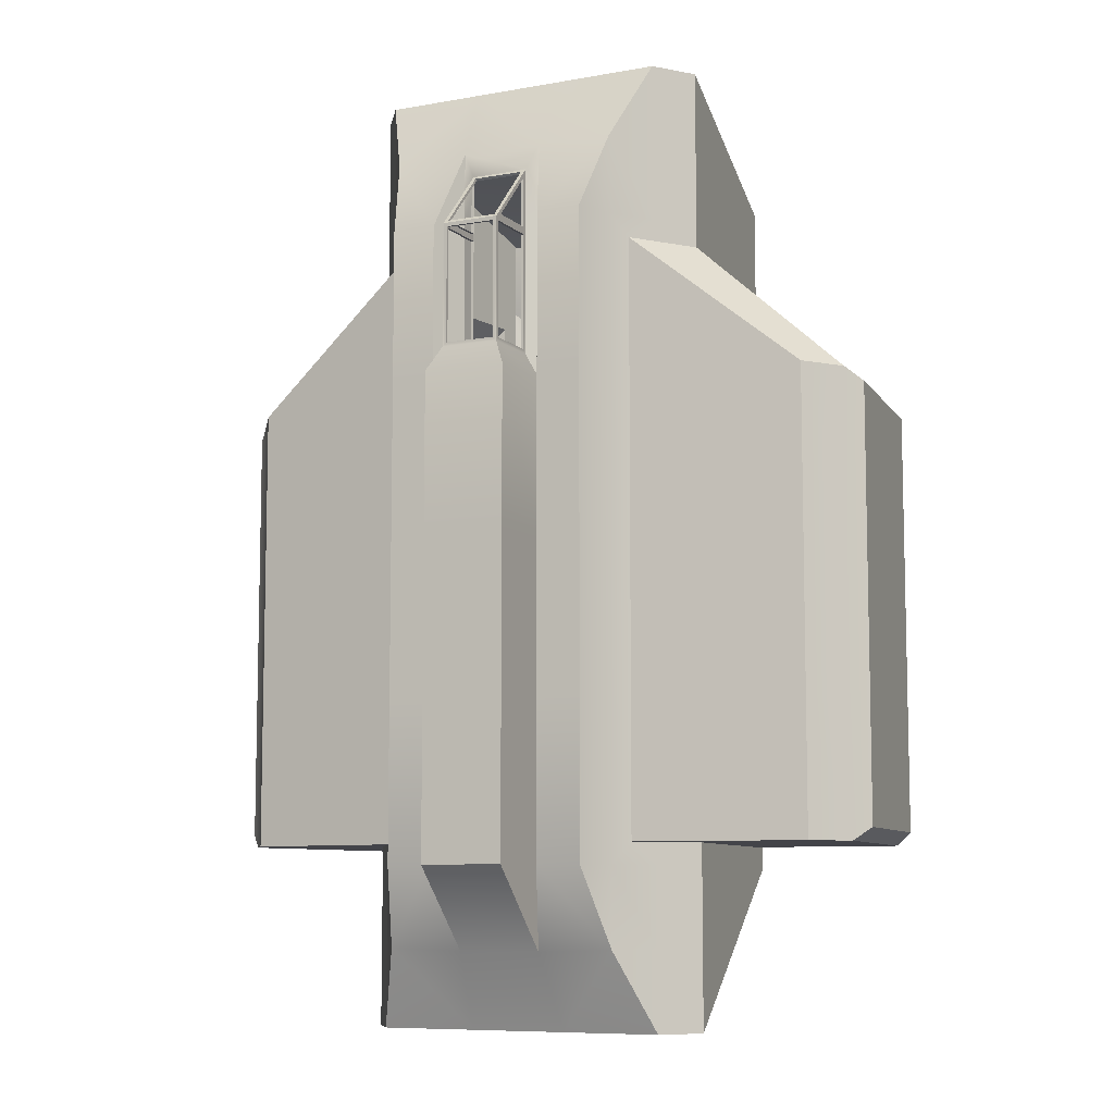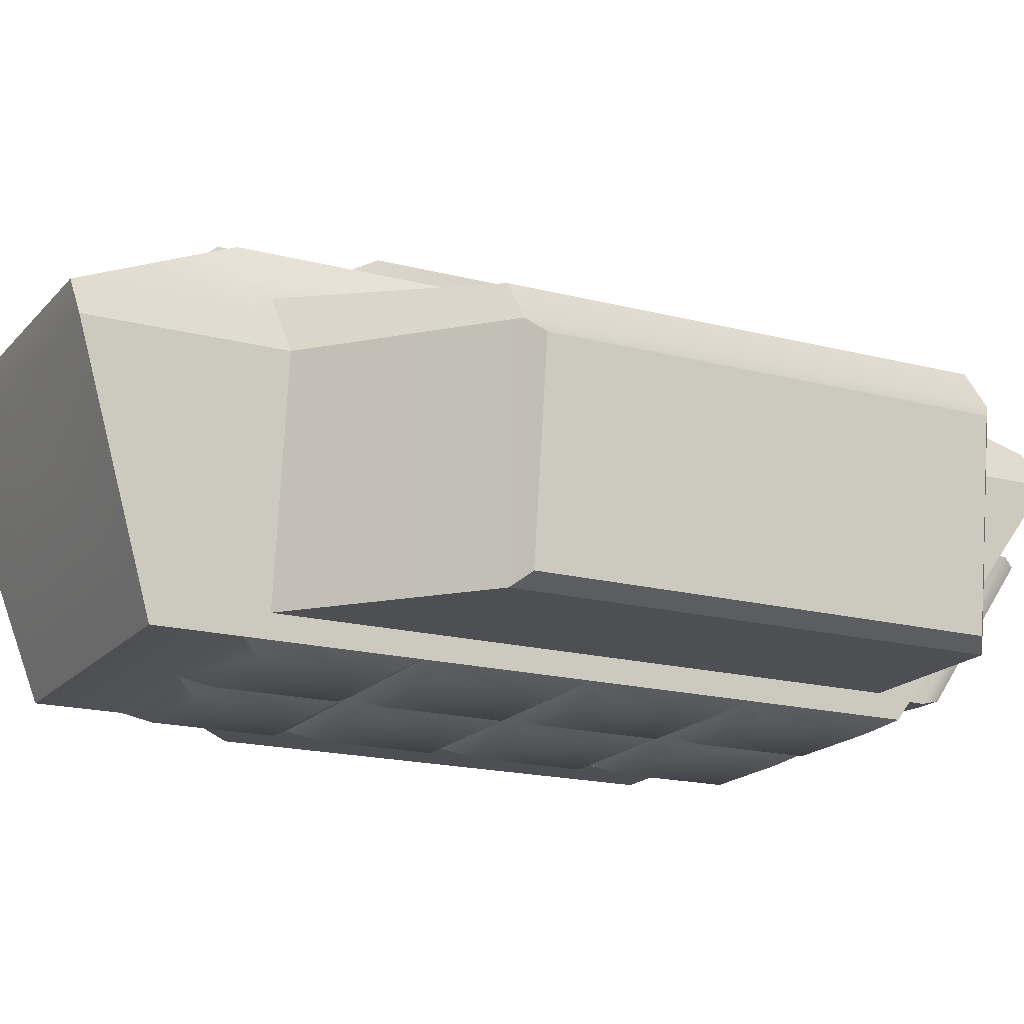
<metadata>
{"format":"obj","ext":"obj","renderer":"f3d","projection":"perspective","resolution":1024,"background":"white","views":[{"elev":-8.4,"azim":-153.8,"up":"+Z"},{"elev":-17.8,"azim":62.8,"up":"+Y"}]}
</metadata>
<code>
o Cube_Cube.001
v 0.1552 -0.2039 0.4167
v 0.1865 0.04612 0.5
v 0.1581 -0.181 -0.3103
v 0.1865 0.04612 -0.5
v 0.04436 0.1312 -0.4194
v 0.04436 0.1312 0.4194
v 0.03091 0.2017 0.1931
v 0.1581 -0.181 0.3103
v 0.1581 -0.181 0.1667
v 0.1581 -0.181 -0
v 0.1581 -0.181 -0.1667
v 0.03091 0.1369 0.1931
v 0.1865 0.04612 -0.3333
v 0.1865 0.04612 0.3333
v 0.06083 0.1691 -0.3333
v 0.06083 0.1691 -0.1667
v 0.06083 0.1691 0
v 0.06083 0.1691 0.1667
v 0.06083 0.1691 0.3333
v 0.1558 0.08864 -0.5
v 0.1085 0.1691 0.3333
v 0.1558 0.08864 0.5
v 0.1085 0.1691 -0.3333
v 0.1085 0.1691 -0.1667
v 0.1085 0.1691 0
v 0.1085 0.1691 0.1667
v 0.04436 0.2138 -0.3333
v 0.04436 0.2138 -0.1667
v 0.04436 0.2138 0
v 0.04436 0.2138 0.1667
v 0.03091 0.1369 0.3237
v 0.1865 0.04612 0.4167
v 0.125 0.1312 0.4167
v 0.03091 0.2017 0.3237
v 0.03091 0.1369 0.3912
v 0.1709 -0.07888 -0.4167
v 0.1865 0.04612 -0.4167
v 0.125 0.1312 -0.4167
v 0.1385 0.1125 -0.3103
v 0.1385 0.1125 -0.1667
v 0.1385 0.1125 0
v 0.1385 0.1125 0.1667
v 0.1385 0.1125 0.3103
v 0.04436 0.1312 -0.3333
v 0.04436 0.1312 -0.1667
v 0.04436 0.1312 0
v 0.04436 0.1312 0.1667
v 0.04436 0.1312 0.3333
v 0.1558 0.08864 0.3103
v 0.1558 0.08864 -0.3103
v 0.1558 0.08864 0.4167
v 0.1558 0.08864 -0.4167
v 0.1552 -0.2039 0.3333
v 0.1552 -0.2039 0.1667
v 0.1552 -0.2039 -0
v 0.1552 -0.2039 -0.1667
v 0.125 0.1312 -0.3333
v 0.125 0.1312 -0.1667
v 0.125 0.1312 0
v 0.125 0.1312 0.1667
v 0.125 0.1312 0.3333
v 0.1558 0.08864 0.3333
v 0.1558 0.08864 -0.3333
v 0.1865 0.04612 0.3103
v 0.1865 0.04612 -0.3103
v 0.1552 -0.2039 -0.3333
v 0.316 0.08864 0.1667
v 0.316 0.08864 0
v 0.316 0.08864 -0.1667
v 0.316 0.08864 -0.3103
v -0.1552 -0.2039 0.4167
v -0.1865 0.04612 0.5
v -0.1581 -0.181 -0.3103
v -0.1865 0.04612 -0.5
v -0.04436 0.1312 -0.4194
v -0.04436 0.1312 0.4194
v -0.03091 0.2017 0.1931
v -0.1581 -0.181 0.3103
v -0.1581 -0.181 0.1667
v -0.1581 -0.181 -0
v -0.1581 -0.181 -0.1667
v -0.03091 0.1369 0.1931
v -0.1865 0.04612 -0.3333
v -0.1865 0.04612 0.3333
v -0.06083 0.1691 -0.3333
v -0.06083 0.1691 -0.1667
v -0.06083 0.1691 0
v -0.06083 0.1691 0.1667
v -0.06083 0.1691 0.3333
v -0.1558 0.08864 -0.5
v -0.1085 0.1691 0.3333
v -0.1558 0.08864 0.5
v -0.1085 0.1691 -0.3333
v -0.1085 0.1691 -0.1667
v -0.1085 0.1691 0
v -0.1085 0.1691 0.1667
v -0.04436 0.2138 -0.3333
v -0.04436 0.2138 -0.1667
v -0.04436 0.2138 0
v -0.04436 0.2138 0.1667
v -0.03091 0.1369 0.3237
v -0.1865 0.04612 0.4167
v -0.125 0.1312 0.4167
v -0.03091 0.2017 0.3237
v -0.03091 0.1369 0.3912
v -0.1709 -0.07888 -0.4167
v -0.1865 0.04612 -0.4167
v -0.125 0.1312 -0.4167
v -0.1385 0.1125 -0.3103
v -0.1385 0.1125 -0.1667
v -0.1385 0.1125 0
v -0.1385 0.1125 0.1667
v -0.1385 0.1125 0.3103
v -0.04436 0.1312 -0.3333
v -0.04436 0.1312 -0.1667
v -0.04436 0.1312 0
v -0.04436 0.1312 0.1667
v -0.04436 0.1312 0.3333
v -0.1558 0.08864 0.3103
v -0.1558 0.08864 -0.3103
v -0.1558 0.08864 0.4167
v -0.1558 0.08864 -0.4167
v 0 -0.2039 -0.3333
v 0 -0.2039 -0.1667
v 0 -0.2039 0
v 0 -0.2039 0.1667
v 0 -0.2039 0.3333
v -0.1552 -0.2039 0.3333
v -0.1552 -0.2039 0.1667
v -0.1552 -0.2039 -0
v -0.1552 -0.2039 -0.1667
v -0.125 0.1312 -0.3333
v -0.125 0.1312 -0.1667
v -0.125 0.1312 0
v -0.125 0.1312 0.1667
v -0.125 0.1312 0.3333
v -0.1558 0.08864 0.3333
v -0.1558 0.08864 -0.3333
v -0.1865 0.04612 0.3103
v -0.1865 0.04612 -0.3103
v -0.1552 -0.2039 -0.3333
v -0.316 0.08864 0.1667
v -0.316 0.08864 0
v -0.316 0.08864 -0.1667
v -0.316 0.08864 -0.3103
v 0.3468 0.04612 -0.3103
v 0.3468 0.04612 -0.1667
v 0.3468 0.04612 0
v 0.3468 0.04612 0.1667
v 0.3183 -0.181 0.1667
v 0.3183 -0.181 -0
v 0.3183 -0.181 -0.1667
v 0.3183 -0.181 -0.3103
v -0.3468 0.04612 -0.3103
v -0.3468 0.04612 -0.1667
v -0.3468 0.04612 0
v -0.3468 0.04612 0.1667
v -0.3183 -0.181 0.1667
v -0.3183 -0.181 -0
v -0.3183 -0.181 -0.1667
v -0.3183 -0.181 -0.3103
v 0.3623 0.03044 -0.1667
v 0.3373 -0.1697 -0.1667
v 0.3623 0.03044 0
v 0.3373 -0.1697 -0
v -0.3623 0.03044 -0.1667
v -0.3373 -0.1697 -0.1667
v -0.3623 0.03044 0
v -0.3373 -0.1697 -0
v 0.3623 0.03044 -0.2967
v 0.3623 0.03044 0.153
v 0.3373 -0.1697 0.153
v 0.3373 -0.1697 -0.2967
v -0.3623 0.03044 -0.2967
v -0.3623 0.03044 0.153
v -0.3373 -0.1697 0.153
v -0.3373 -0.1697 -0.2967
v 0.02327 -0.2156 -0.3101
v 0.132 -0.2156 -0.3101
v 0.132 -0.2156 -0.1899
v 0.02327 -0.2156 -0.1899
v 0.02327 -0.2156 -0.1434
v 0.132 -0.2156 -0.1434
v 0.132 -0.2156 -0.02327
v 0.02327 -0.2156 -0.02327
v 0.02327 -0.2156 0.02327
v 0.132 -0.2156 0.02327
v 0.132 -0.2156 0.1434
v 0.02327 -0.2156 0.1434
v 0.02327 -0.2156 0.1899
v 0.132 -0.2156 0.1899
v 0.132 -0.2156 0.3101
v 0.02327 -0.2156 0.3101
v -0.02327 -0.2156 -0.3101
v -0.02327 -0.2156 -0.1899
v -0.132 -0.2156 -0.1899
v -0.132 -0.2156 -0.3101
v -0.02327 -0.2156 -0.1434
v -0.02327 -0.2156 -0.02327
v -0.132 -0.2156 -0.02327
v -0.132 -0.2156 -0.1434
v -0.02327 -0.2156 0.02327
v -0.02327 -0.2156 0.1434
v -0.132 -0.2156 0.1434
v -0.132 -0.2156 0.02327
v -0.02327 -0.2156 0.1899
v -0.02327 -0.2156 0.3101
v -0.132 -0.2156 0.3101
v -0.132 -0.2156 0.1899
v 0.03091 0.141 0.3197
v 0.03091 0.141 0.1972
v 0.03091 0.1976 0.1972
v 0.03091 0.1976 0.3197
v 0.03091 0.141 0.3811
v 0.03091 0.141 0.3278
v 0.03091 0.1922 0.3278
v 0.02688 0.1989 0.3267
v -0.02688 0.1989 0.3267
v -0.02688 0.1397 0.3883
v 0.02688 0.1397 0.3883
v -0.02688 0.2017 0.1972
v -0.02688 0.2017 0.3197
v 0.02688 0.2017 0.3197
v 0.02688 0.2017 0.1972
v -0.03091 0.141 0.3197
v -0.03091 0.1976 0.3197
v -0.03091 0.1976 0.1972
v -0.03091 0.141 0.1972
v -0.03091 0.141 0.3811
v -0.03091 0.1922 0.3278
v -0.03091 0.141 0.3278
v 0.02799 0.141 0.1972
v 0.02799 0.141 0.3197
v 0.02799 0.1976 0.3197
v 0.02799 0.1976 0.1972
v 0.02799 0.141 0.3278
v 0.02799 0.141 0.3811
v 0.02799 0.1922 0.3278
v 0.02688 0.1968 0.3246
v -0.02688 0.1968 0.3246
v 0.02688 0.1376 0.3862
v -0.02688 0.1376 0.3862
v -0.02688 0.1988 0.1972
v -0.02688 0.1988 0.3197
v 0.02688 0.1988 0.1972
v 0.02688 0.1988 0.3197
v -0.02799 0.1976 0.3197
v -0.02799 0.141 0.3197
v -0.02799 0.141 0.1972
v -0.02799 0.1976 0.1972
v -0.02799 0.141 0.3811
v -0.02799 0.1922 0.3278
v -0.02799 0.141 0.3278
v -0.02038 -0.1813 -0.2448
v -0.02038 -0.01822 -0.2448
v -0.01184 -0.1742 -0.3959
v -0.01184 -0.0253 -0.4964
v 0.02038 -0.1813 -0.2448
v 0.02038 -0.01822 -0.2448
v 0.01184 -0.1742 -0.3959
v 0.01184 -0.0253 -0.4964
v -0.02038 -0.01822 -0.4821
v -0.02038 -0.1813 -0.3721
v 0.02038 -0.1813 -0.3721
v 0.02038 -0.01822 -0.4821
v -0.01184 -0.0253 -0.4558
v -0.01184 -0.1742 -0.3554
v 0.01184 -0.1742 -0.3554
v 0.01184 -0.0253 -0.4558
v 0.04077 -0.1813 -0.2448
v 0.04077 -0.01822 -0.2448
v 0.04931 -0.1742 -0.3959
v 0.04931 -0.0253 -0.4964
v 0.08154 -0.1813 -0.2448
v 0.08154 -0.01822 -0.2448
v 0.073 -0.1742 -0.3959
v 0.073 -0.0253 -0.4964
v 0.04077 -0.01822 -0.4821
v 0.04077 -0.1813 -0.3721
v 0.08154 -0.1813 -0.3721
v 0.08154 -0.01822 -0.4821
v 0.04931 -0.0253 -0.4558
v 0.04931 -0.1742 -0.3554
v 0.073 -0.1742 -0.3554
v 0.073 -0.0253 -0.4558
v 0.1019 -0.1813 -0.2448
v 0.1019 -0.01822 -0.2448
v 0.1105 -0.1742 -0.3959
v 0.1105 -0.0253 -0.4964
v 0.1427 -0.1813 -0.2448
v 0.1427 -0.01822 -0.2448
v 0.1341 -0.1742 -0.3959
v 0.1341 -0.0253 -0.4964
v 0.1019 -0.01822 -0.4821
v 0.1019 -0.1813 -0.3721
v 0.1427 -0.1813 -0.3721
v 0.1427 -0.01822 -0.4821
v 0.1105 -0.0253 -0.4558
v 0.1105 -0.1742 -0.3554
v 0.1341 -0.1742 -0.3554
v 0.1341 -0.0253 -0.4558
v -0.04077 -0.1813 -0.2448
v -0.04077 -0.01822 -0.2448
v -0.04931 -0.1742 -0.3959
v -0.04931 -0.0253 -0.4964
v -0.08154 -0.1813 -0.2448
v -0.08154 -0.01822 -0.2448
v -0.073 -0.1742 -0.3959
v -0.073 -0.0253 -0.4964
v -0.04077 -0.01822 -0.4821
v -0.04077 -0.1813 -0.3721
v -0.08154 -0.1813 -0.3721
v -0.08154 -0.01822 -0.4821
v -0.04931 -0.0253 -0.4558
v -0.04931 -0.1742 -0.3554
v -0.073 -0.1742 -0.3554
v -0.073 -0.0253 -0.4558
v -0.1019 -0.1813 -0.2448
v -0.1019 -0.01822 -0.2448
v -0.1105 -0.1742 -0.3959
v -0.1105 -0.0253 -0.4964
v -0.1427 -0.1813 -0.2448
v -0.1427 -0.01822 -0.2448
v -0.1341 -0.1742 -0.3959
v -0.1341 -0.0253 -0.4964
v -0.1019 -0.01822 -0.4821
v -0.1019 -0.1813 -0.3721
v -0.1427 -0.1813 -0.3721
v -0.1427 -0.01822 -0.4821
v -0.1105 -0.0253 -0.4558
v -0.1105 -0.1742 -0.3554
v -0.1341 -0.1742 -0.3554
v -0.1341 -0.0253 -0.4558
v 0 -0.2039 0.4167
v 0 0.04612 0.5
v -0.05192 0.08864 0.5
v 0.05192 0.08864 0.5
v -0 0.04612 -0.5
v 0.05192 0.08864 -0.5
v -0.05192 0.08864 -0.5
v 0 -0.07888 -0.4167
f 1 32 2
f 52 20 38
f 46 30 47
f 48 12 31
f 62 33 51
f 42 43 67
f 8 9 150
f 10 150 9
f 64 67 49
f 337 33 6
f 179 181 178
f 183 185 182
f 187 189 186
f 191 193 190
f 65 70 146
f 43 49 67
f 11 151 10
f 50 39 70
f 221 245 224
f 36 4 37
f 16 23 15
f 17 24 16
f 18 25 17
f 19 26 18
f 47 7 12
f 45 29 46
f 44 28 45
f 44 5 27
f 19 33 21
f 22 51 33
f 14 1 53
f 71 127 334
f 231 252 230
f 48 35 6
f 15 38 5
f 108 340 90
f 226 248 225
f 36 13 66
f 52 57 63
f 24 57 23
f 25 58 24
f 26 59 25
f 21 60 26
f 15 45 16
f 16 46 17
f 17 47 18
f 18 48 19
f 21 33 61
f 6 19 48
f 38 23 57
f 15 5 44
f 37 63 13
f 32 22 2
f 64 150 149
f 40 70 39
f 65 153 3
f 41 69 40
f 14 51 32
f 141 341 123
f 4 52 37
f 336 72 335
f 210 234 213
f 1 335 334
f 106 338 341
f 8 54 9
f 9 55 10
f 10 56 11
f 39 58 40
f 40 59 41
f 41 60 42
f 43 60 61
f 43 62 49
f 39 63 57
f 8 14 53
f 3 13 65
f 3 56 66
f 49 14 64
f 65 63 50
f 146 69 147
f 147 68 148
f 148 67 149
f 3 152 11
f 42 68 41
f 71 72 102
f 122 108 90
f 100 116 117
f 118 82 117
f 103 137 121
f 112 142 113
f 78 158 79
f 158 80 79
f 142 139 119
f 223 244 222
f 195 197 194
f 199 201 198
f 203 205 202
f 207 209 206
f 140 145 120
f 113 142 119
f 159 81 80
f 120 145 109
f 106 107 74
f 93 86 85
f 94 87 86
f 95 88 87
f 96 89 88
f 117 77 100
f 99 115 116
f 98 114 115
f 114 97 75
f 89 103 76
f 92 103 121
f 71 84 128
f 212 232 211
f 105 118 76
f 108 85 75
f 83 106 141
f 132 122 138
f 132 94 93
f 133 95 94
f 134 96 95
f 135 91 96
f 115 85 86
f 116 86 87
f 117 87 88
f 118 88 89
f 91 136 103
f 76 118 89
f 108 132 93
f 85 114 75
f 138 107 83
f 92 102 72
f 139 158 78
f 145 110 109
f 161 140 73
f 144 111 110
f 121 84 102
f 122 74 107
f 129 78 79
f 130 79 80
f 131 80 81
f 133 109 110
f 134 110 111
f 135 111 112
f 113 135 112
f 137 113 119
f 109 138 120
f 78 84 139
f 83 73 140
f 73 131 81
f 84 119 139
f 138 140 120
f 144 154 155
f 143 155 156
f 142 156 157
f 160 73 81
f 143 112 111
f 164 147 148
f 171 148 149
f 150 171 149
f 151 172 150
f 163 151 152
f 170 153 146
f 173 152 153
f 166 156 155
f 156 175 157
f 175 158 157
f 176 159 158
f 169 160 159
f 161 174 154
f 160 177 161
f 147 170 146
f 170 163 173
f 162 165 163
f 164 172 165
f 167 174 177
f 169 166 167
f 176 168 169
f 174 155 154
f 123 179 178
f 56 179 66
f 124 180 56
f 123 181 124
f 56 182 124
f 55 183 56
f 125 184 55
f 124 185 125
f 55 186 125
f 54 187 55
f 126 188 54
f 125 189 126
f 126 191 190
f 53 191 54
f 127 192 53
f 126 193 127
f 123 195 194
f 124 196 195
f 141 196 131
f 123 197 141
f 125 198 124
f 125 200 199
f 130 201 200
f 131 198 201
f 126 202 125
f 126 204 203
f 130 204 129
f 125 205 130
f 127 206 126
f 127 208 207
f 129 208 128
f 126 209 129
f 339 4 338
f 31 211 210
f 7 211 12
f 34 212 7
f 31 213 34
f 31 214 35
f 31 216 215
f 34 214 216
f 104 217 34
f 105 218 104
f 76 337 6
f 35 217 220
f 104 221 77
f 34 222 104
f 34 224 223
f 5 340 75
f 104 225 101
f 104 227 226
f 82 227 77
f 101 228 82
f 104 229 105
f 101 230 104
f 101 229 231
f 211 233 210
f 77 224 7
f 228 250 227
f 231 251 253
f 219 240 218
f 222 243 221
f 216 236 215
f 227 247 226
f 214 238 216
f 229 252 251
f 220 239 241
f 213 235 212
f 224 246 223
f 225 249 228
f 215 237 214
f 218 239 217
f 255 263 254
f 260 269 261
f 264 259 258
f 264 254 263
f 262 259 265
f 256 262 257
f 260 263 256
f 261 262 265
f 260 265 264
f 266 268 267
f 256 266 267
f 256 268 260
f 261 266 257
f 271 279 270
f 276 285 277
f 280 275 274
f 280 270 279
f 278 275 281
f 272 278 273
f 276 279 272
f 277 278 281
f 276 281 280
f 282 284 283
f 272 282 283
f 272 284 276
f 277 282 273
f 287 295 286
f 292 301 293
f 296 291 290
f 296 286 295
f 294 291 297
f 288 294 289
f 292 295 288
f 289 297 293
f 292 297 296
f 298 300 299
f 288 298 299
f 288 300 292
f 293 298 289
f 311 303 302
f 317 308 309
f 312 307 313
f 302 312 311
f 307 310 313
f 310 304 305
f 311 308 304
f 309 310 305
f 308 313 309
f 316 314 315
f 304 314 305
f 316 304 308
f 314 309 305
f 327 319 318
f 333 324 325
f 328 323 329
f 318 328 327
f 323 326 329
f 326 320 321
f 327 324 320
f 329 321 325
f 324 329 325
f 332 330 331
f 320 330 321
f 332 320 324
f 330 325 321
f 71 335 72
f 334 53 1
f 220 242 219
f 337 2 22
f 337 336 335
f 35 219 105
f 105 6 35
f 103 336 76
f 74 340 338
f 338 340 339
f 36 338 4
f 66 341 36
f 29 98 99
f 7 100 77
f 30 99 100
f 27 75 97
f 339 38 20
f 28 97 98
f 46 29 30
f 48 47 12
f 62 61 33
f 10 151 150
f 64 149 67
f 337 22 33
f 179 180 181
f 183 184 185
f 187 188 189
f 191 192 193
f 65 50 70
f 11 152 151
f 221 243 245
f 16 24 23
f 17 25 24
f 18 26 25
f 19 21 26
f 47 30 7
f 45 28 29
f 44 27 28
f 19 6 33
f 14 32 1
f 71 128 127
f 231 253 252
f 48 31 35
f 15 23 38
f 108 75 340
f 226 247 248
f 36 37 13
f 52 38 57
f 24 58 57
f 25 59 58
f 26 60 59
f 21 61 60
f 15 44 45
f 16 45 46
f 17 46 47
f 18 47 48
f 37 52 63
f 32 51 22
f 64 8 150
f 40 69 70
f 65 146 153
f 41 68 69
f 14 62 51
f 141 106 341
f 4 20 52
f 336 92 72
f 210 233 234
f 1 2 335
f 106 74 338
f 8 53 54
f 9 54 55
f 10 55 56
f 39 57 58
f 40 58 59
f 41 59 60
f 43 42 60
f 43 61 62
f 39 50 63
f 8 64 14
f 3 66 13
f 3 11 56
f 49 62 14
f 65 13 63
f 146 70 69
f 147 69 68
f 148 68 67
f 3 153 152
f 42 67 68
f 100 99 116
f 118 101 82
f 103 136 137
f 158 159 80
f 142 157 139
f 223 246 244
f 195 196 197
f 199 200 201
f 203 204 205
f 207 208 209
f 140 154 145
f 159 160 81
f 93 94 86
f 94 95 87
f 95 96 88
f 96 91 89
f 117 82 77
f 99 98 115
f 98 97 114
f 89 91 103
f 71 102 84
f 212 235 232
f 105 101 118
f 108 93 85
f 83 107 106
f 132 108 122
f 132 133 94
f 133 134 95
f 134 135 96
f 135 136 91
f 115 114 85
f 116 115 86
f 117 116 87
f 118 117 88
f 138 122 107
f 92 121 102
f 139 157 158
f 145 144 110
f 161 154 140
f 144 143 111
f 121 137 84
f 122 90 74
f 129 128 78
f 130 129 79
f 131 130 80
f 133 132 109
f 134 133 110
f 135 134 111
f 113 136 135
f 137 136 113
f 109 132 138
f 78 128 84
f 83 141 73
f 73 141 131
f 84 137 119
f 138 83 140
f 144 145 154
f 143 144 155
f 142 143 156
f 160 161 73
f 143 142 112
f 164 162 147
f 171 164 148
f 150 172 171
f 151 165 172
f 163 165 151
f 170 173 153
f 173 163 152
f 166 168 156
f 156 168 175
f 175 176 158
f 176 169 159
f 169 167 160
f 161 177 174
f 160 167 177
f 147 162 170
f 170 162 163
f 162 164 165
f 164 171 172
f 167 166 174
f 169 168 166
f 176 175 168
f 174 166 155
f 123 66 179
f 56 180 179
f 124 181 180
f 123 178 181
f 56 183 182
f 55 184 183
f 125 185 184
f 124 182 185
f 55 187 186
f 54 188 187
f 126 189 188
f 125 186 189
f 126 54 191
f 53 192 191
f 127 193 192
f 126 190 193
f 123 124 195
f 124 131 196
f 141 197 196
f 123 194 197
f 125 199 198
f 125 130 200
f 130 131 201
f 131 124 198
f 126 203 202
f 126 129 204
f 130 205 204
f 125 202 205
f 127 207 206
f 127 128 208
f 129 209 208
f 126 206 209
f 339 20 4
f 31 12 211
f 7 212 211
f 34 213 212
f 31 210 213
f 31 215 214
f 31 34 216
f 34 35 214
f 104 218 217
f 105 219 218
f 76 336 337
f 35 34 217
f 104 222 221
f 34 223 222
f 34 7 224
f 5 339 340
f 104 226 225
f 104 77 227
f 82 228 227
f 101 225 228
f 104 230 229
f 101 231 230
f 101 105 229
f 211 232 233
f 77 221 224
f 228 249 250
f 231 229 251
f 219 242 240
f 222 244 243
f 216 238 236
f 227 250 247
f 214 237 238
f 229 230 252
f 220 217 239
f 213 234 235
f 224 245 246
f 225 248 249
f 215 236 237
f 218 240 239
f 255 262 263
f 260 268 269
f 264 265 259
f 264 258 254
f 262 255 259
f 256 263 262
f 260 264 263
f 261 257 262
f 260 261 265
f 266 269 268
f 256 257 266
f 256 267 268
f 261 269 266
f 271 278 279
f 276 284 285
f 280 281 275
f 280 274 270
f 278 271 275
f 272 279 278
f 276 280 279
f 277 273 278
f 276 277 281
f 282 285 284
f 272 273 282
f 272 283 284
f 277 285 282
f 287 294 295
f 292 300 301
f 296 297 291
f 296 290 286
f 294 287 291
f 288 295 294
f 292 296 295
f 289 294 297
f 292 293 297
f 298 301 300
f 288 289 298
f 288 299 300
f 293 301 298
f 311 310 303
f 317 316 308
f 312 306 307
f 302 306 312
f 307 303 310
f 310 311 304
f 311 312 308
f 309 313 310
f 308 312 313
f 316 317 314
f 304 315 314
f 316 315 304
f 314 317 309
f 327 326 319
f 333 332 324
f 328 322 323
f 318 322 328
f 323 319 326
f 326 327 320
f 327 328 324
f 329 326 321
f 324 328 329
f 332 333 330
f 320 331 330
f 332 331 320
f 330 333 325
f 71 334 335
f 334 127 53
f 220 241 242
f 337 335 2
f 35 220 219
f 105 76 6
f 103 92 336
f 74 90 340
f 36 341 338
f 66 123 341
f 29 28 98
f 7 30 100
f 30 29 99
f 27 5 75
f 339 5 38
f 28 27 97

</code>
